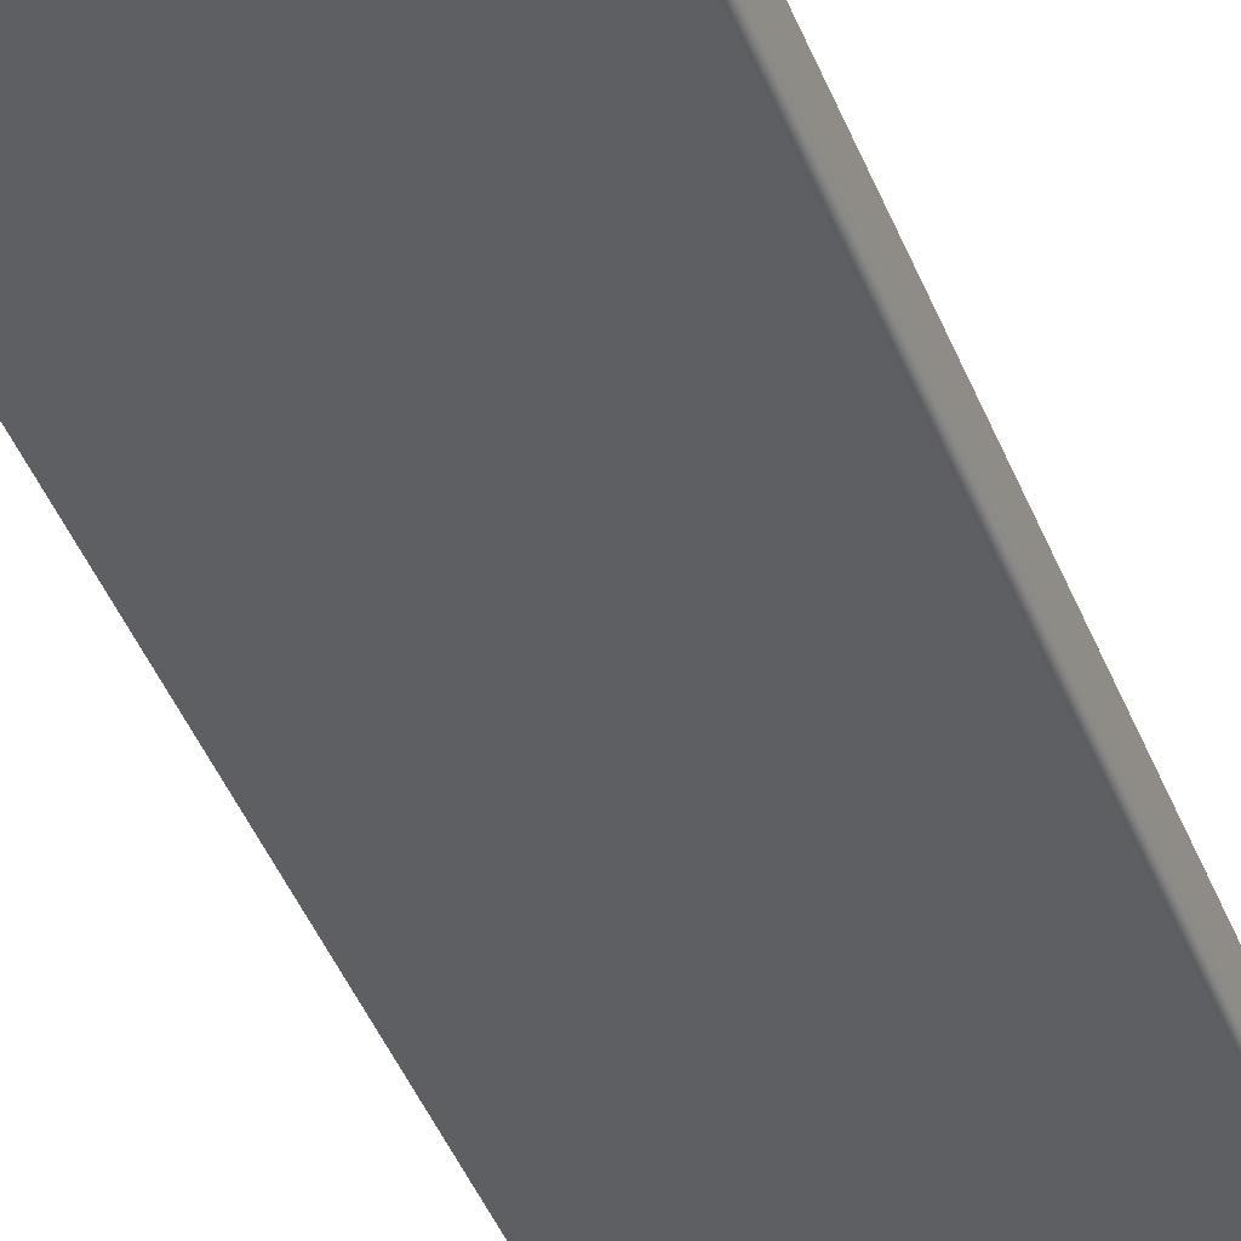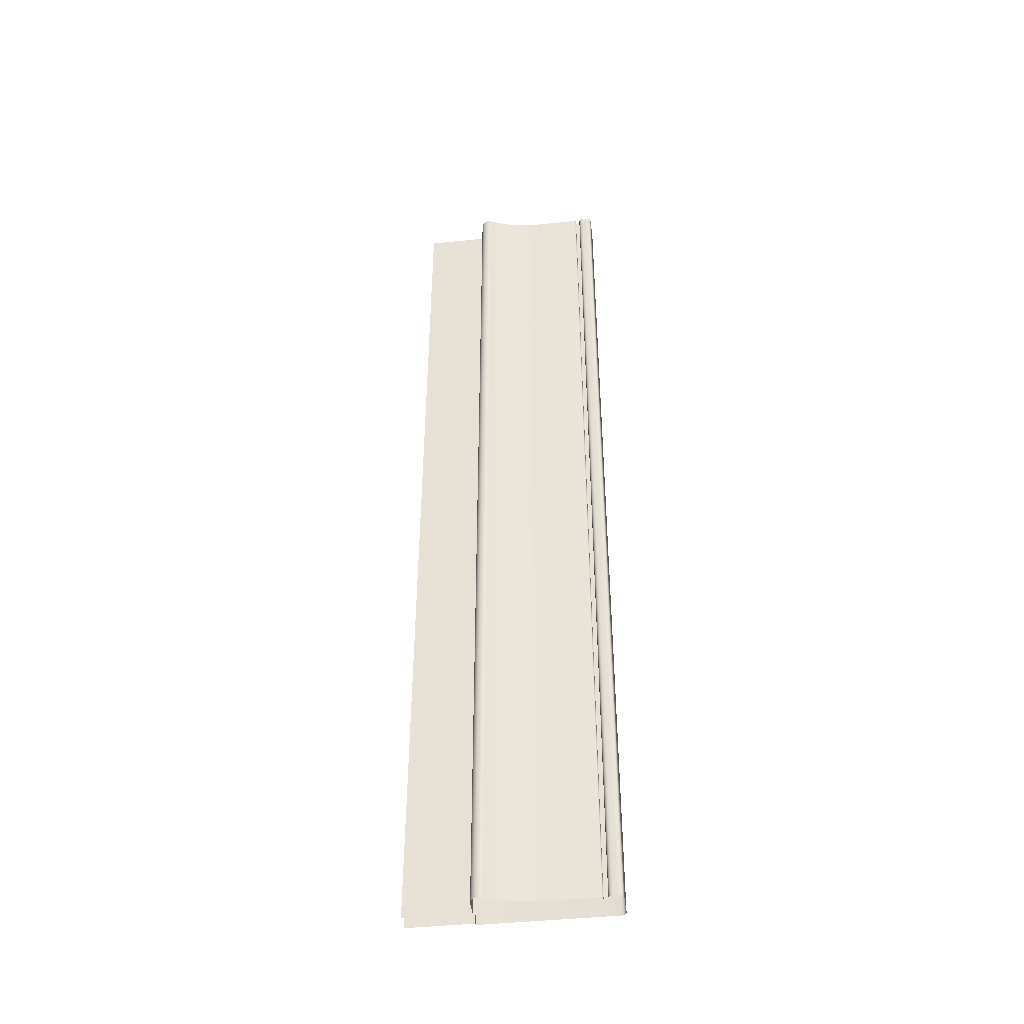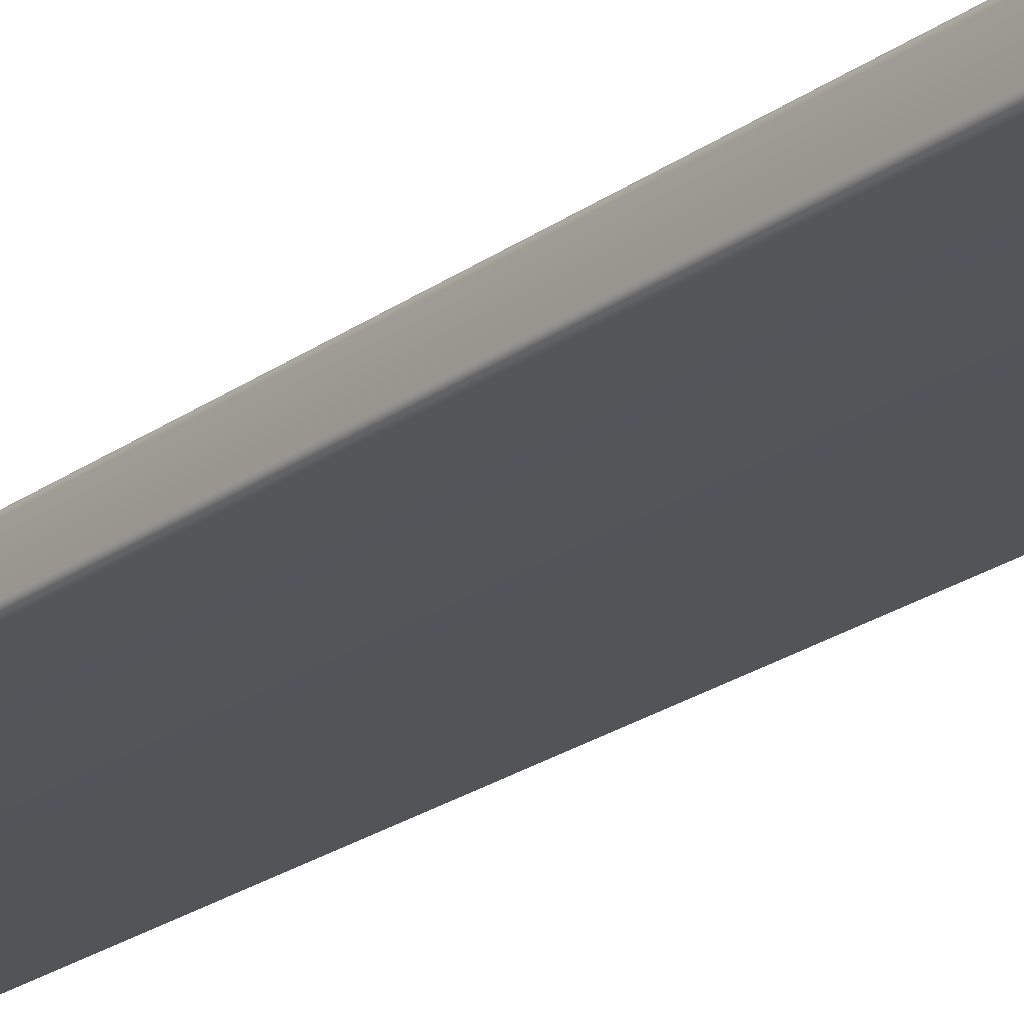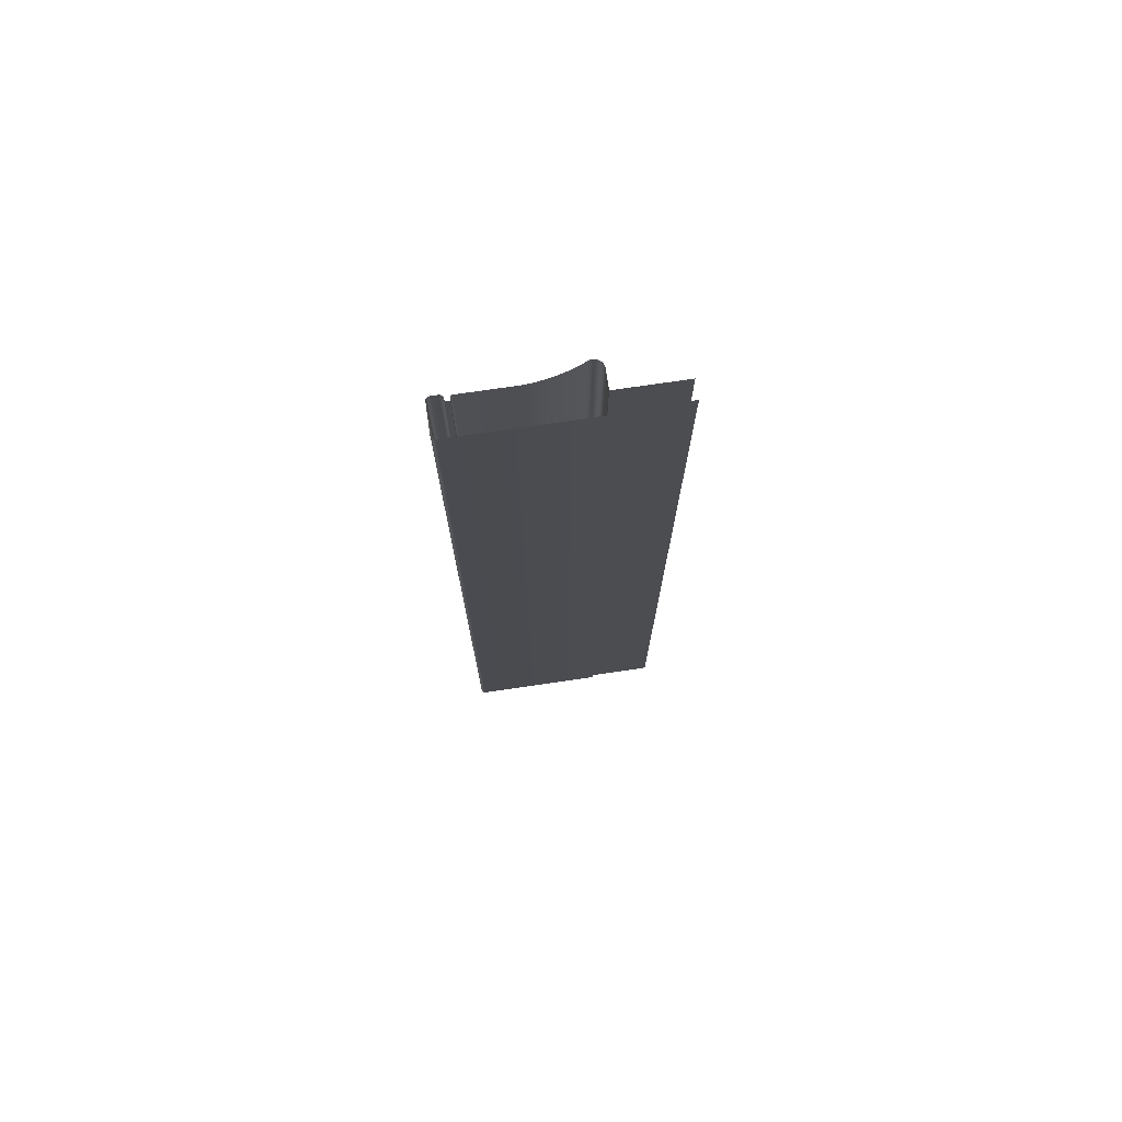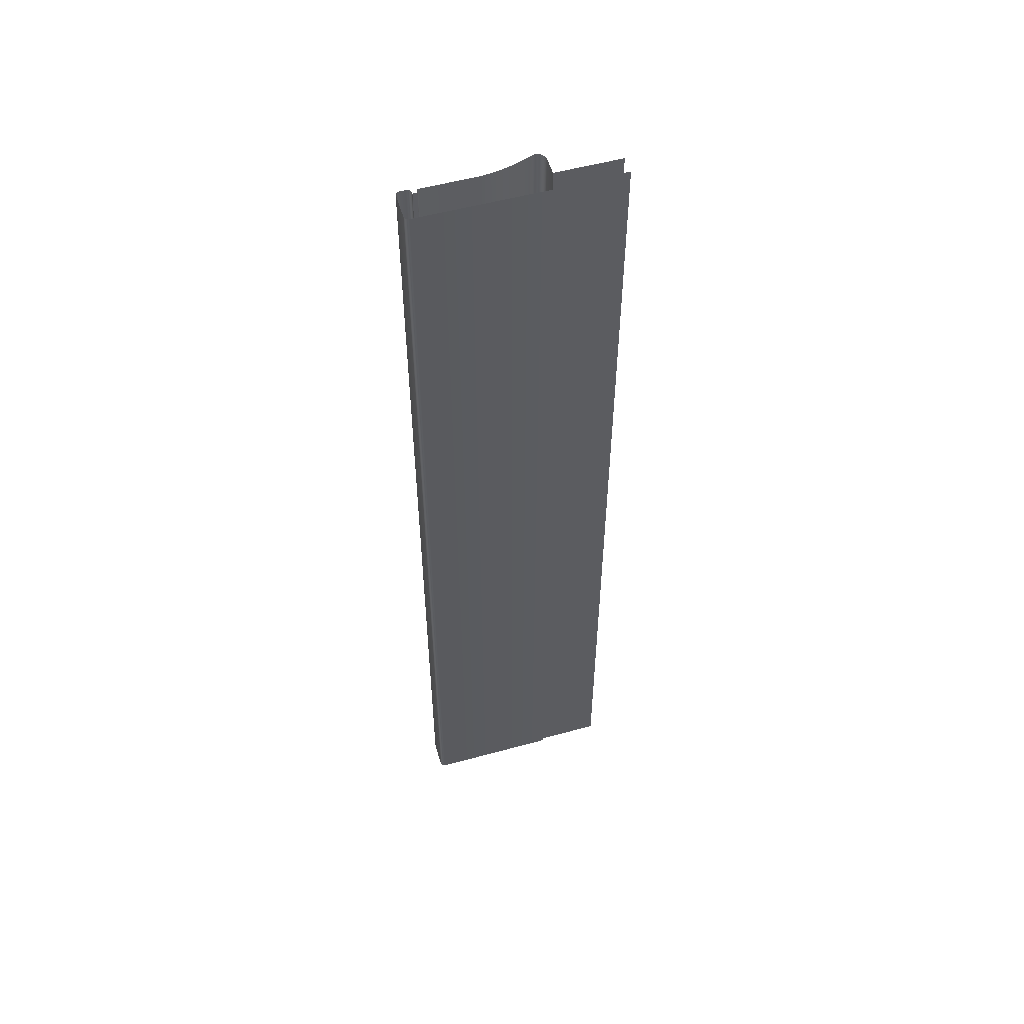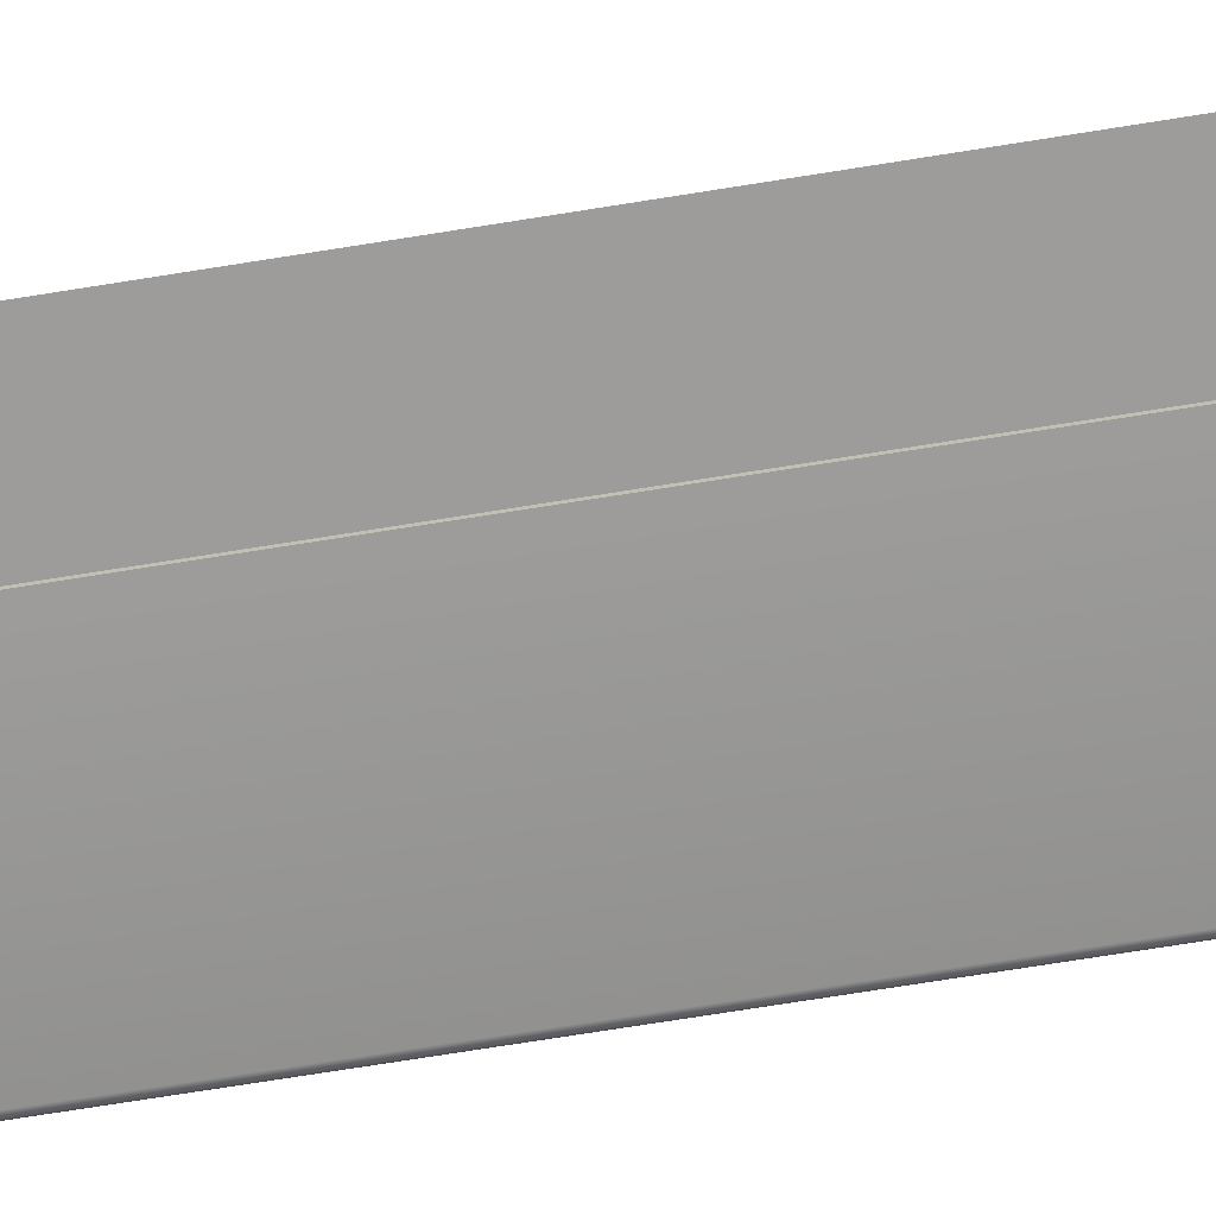
<metadata>
{"format":"obj","ext":"obj","renderer":"f3d","projection":"perspective","resolution":1024,"background":"white","views":[{"elev":-40.6,"azim":19.6,"up":"+Z"},{"elev":-43.9,"azim":7.0,"up":"+Y"},{"elev":-23.0,"azim":140.4,"up":"+Z"},{"elev":75.2,"azim":171.7,"up":"+Y"},{"elev":54.3,"azim":163.8,"up":"+Y"},{"elev":-70.3,"azim":-80.8,"up":"+Z"}]}
</metadata>
<code>
o LT_11_CR2/LT_11_CR/mesh45/mesh45-geometry#mesh45-geometry
v -0.04808 0.141 0.2395
v -0.05197 -0.3055 0.2401
v -0.04808 -0.3055 0.2395
v -0.05197 0.141 0.2401
v -0.04417 0.141 0.2392
v -0.05581 -0.3055 0.2409
v -0.04417 -0.3055 0.2392
v -0.05581 0.141 0.2409
v -0.02005 0.141 0.2392
v -0.0596 -0.3055 0.2419
v -0.02005 -0.3055 0.2392
v -0.0596 0.141 0.2419
v -0.01977 0.141 0.2392
v -0.06333 -0.3055 0.2431
v -0.01977 -0.3055 0.2392
v -0.06333 0.141 0.2431
v -0.01953 0.141 0.2391
v -0.06698 -0.3055 0.2445
v -0.01953 -0.3055 0.2391
v -0.06698 0.141 0.2445
v -0.01933 -0.3055 0.2389
v -0.06795 -0.3055 0.2449
v -0.01933 0.141 0.2389
v -0.06795 0.141 0.2449
v -0.0192 -0.3055 0.2386
v -0.06898 -0.3055 0.2451
v -0.0192 0.141 0.2386
v -0.06898 0.141 0.2451
v -0.01916 -0.3055 0.2383
v -0.07018 -0.3055 0.2449
v -0.01916 0.141 0.2383
v -0.07018 0.141 0.2449
v -0.01916 -0.3055 0.2373
v -0.07126 -0.3055 0.2443
v -0.01916 0.141 0.2373
v -0.07126 0.141 0.2443
v -0.01718 -0.3055 0.2373
v -0.07212 -0.3055 0.2435
v -0.01718 0.141 0.2373
v -0.07212 0.141 0.2435
v -0.01718 0.141 0.2379
v -0.07268 -0.3055 0.2424
v -0.01718 -0.3055 0.2379
v -0.07268 0.141 0.2424
v -0.01709 0.141 0.2385
v -0.07287 -0.3055 0.2412
v -0.01709 -0.3055 0.2385
v -0.07287 0.141 0.2412
v -0.01681 0.141 0.2391
v -0.07287 -0.3055 0.2331
v -0.01681 -0.3055 0.2391
v -0.07287 0.141 0.2331
v -0.01638 0.141 0.2395
v -0.1025 0.141 0.2331
v -0.01638 -0.3055 0.2395
v -0.1025 -0.3055 0.2331
v -0.01584 -0.3055 0.2398
v -0.01584 0.141 0.2398
v -0.01524 0.141 0.2399
v -0.01524 -0.3055 0.2399
v -0.01269 0.141 0.2399
v -0.01269 -0.3055 0.2399
v -0.01205 0.141 0.2399
v -0.01205 -0.3055 0.2399
v -0.01148 0.141 0.2396
v -0.01148 -0.3055 0.2396
v -0.01103 -0.3055 0.2392
v -0.01103 0.141 0.2392
v -0.01077 -0.3055 0.2386
v -0.01077 0.141 0.2386
v -0.01075 -0.3055 0.2379
v -0.01075 0.141 0.2379
v -0.01075 -0.3055 0.2262
v -0.01075 0.141 0.2262
v -0.01084 -0.3055 0.2256
v -0.01084 0.141 0.2256
v -0.01112 -0.3055 0.225
v -0.01112 0.141 0.225
v -0.01155 -0.3055 0.2246
v -0.01155 0.141 0.2246
v -0.01209 0.141 0.2243
v -0.01209 -0.3055 0.2243
v -0.01269 0.141 0.2242
v -0.01269 -0.3055 0.2242
v -0.07287 0.141 0.2242
v -0.07287 -0.3055 0.2242
v -0.07287 0.141 0.2253
v -0.07287 -0.3055 0.2253
v -0.1025 0.141 0.2253
v -0.1025 -0.3055 0.2253
f 1 2 3
f 2 1 4
f 3 5 1
f 4 6 2
f 5 3 7
f 6 4 8
f 7 9 5
f 8 10 6
f 9 7 11
f 10 8 12
f 11 13 9
f 12 14 10
f 13 11 15
f 14 12 16
f 15 17 13
f 16 18 14
f 17 15 19
f 18 16 20
f 21 17 19
f 20 22 18
f 17 21 23
f 22 20 24
f 25 23 21
f 24 26 22
f 23 25 27
f 26 24 28
f 29 27 25
f 28 30 26
f 27 29 31
f 30 28 32
f 33 31 29
f 32 34 30
f 31 33 35
f 34 32 36
f 37 35 33
f 36 38 34
f 35 37 39
f 38 36 40
f 37 41 39
f 40 42 38
f 41 37 43
f 42 40 44
f 43 45 41
f 44 46 42
f 45 43 47
f 46 44 48
f 47 49 45
f 48 50 46
f 49 47 51
f 50 48 52
f 51 53 49
f 54 50 52
f 53 51 55
f 50 54 56
f 57 53 55
f 53 57 58
f 57 59 58
f 59 57 60
f 60 61 59
f 61 60 62
f 62 63 61
f 63 62 64
f 64 65 63
f 65 64 66
f 67 65 66
f 65 67 68
f 69 68 67
f 68 69 70
f 71 70 69
f 70 71 72
f 73 72 71
f 72 73 74
f 75 74 73
f 74 75 76
f 77 76 75
f 76 77 78
f 79 78 77
f 78 79 80
f 79 81 80
f 81 79 82
f 82 83 81
f 83 82 84
f 84 85 83
f 85 84 86
f 86 87 85
f 87 86 88
f 88 89 87
f 89 88 90
f 3 2 1
f 4 1 2
f 1 5 3
f 2 6 4
f 7 3 5
f 8 4 6
f 5 9 7
f 6 10 8
f 11 7 9
f 12 8 10
f 9 13 11
f 10 14 12
f 15 11 13
f 16 12 14
f 13 17 15
f 14 18 16
f 19 15 17
f 20 16 18
f 19 17 21
f 18 22 20
f 23 21 17
f 24 20 22
f 21 23 25
f 22 26 24
f 27 25 23
f 28 24 26
f 25 27 29
f 26 30 28
f 31 29 27
f 32 28 30
f 29 31 33
f 30 34 32
f 35 33 31
f 36 32 34
f 33 35 37
f 34 38 36
f 39 37 35
f 40 36 38
f 39 41 37
f 38 42 40
f 43 37 41
f 44 40 42
f 41 45 43
f 42 46 44
f 47 43 45
f 48 44 46
f 45 49 47
f 46 50 48
f 51 47 49
f 52 48 50
f 49 53 51
f 52 50 54
f 55 51 53
f 56 54 50
f 55 53 57
f 58 57 53
f 58 59 57
f 60 57 59
f 59 61 60
f 62 60 61
f 61 63 62
f 64 62 63
f 63 65 64
f 66 64 65
f 66 65 67
f 68 67 65
f 67 68 69
f 70 69 68
f 69 70 71
f 72 71 70
f 71 72 73
f 74 73 72
f 73 74 75
f 76 75 74
f 75 76 77
f 78 77 76
f 77 78 79
f 80 79 78
f 80 81 79
f 82 79 81
f 81 83 82
f 84 82 83
f 83 85 84
f 86 84 85
f 85 87 86
f 88 86 87
f 87 89 88
f 90 88 89

</code>
